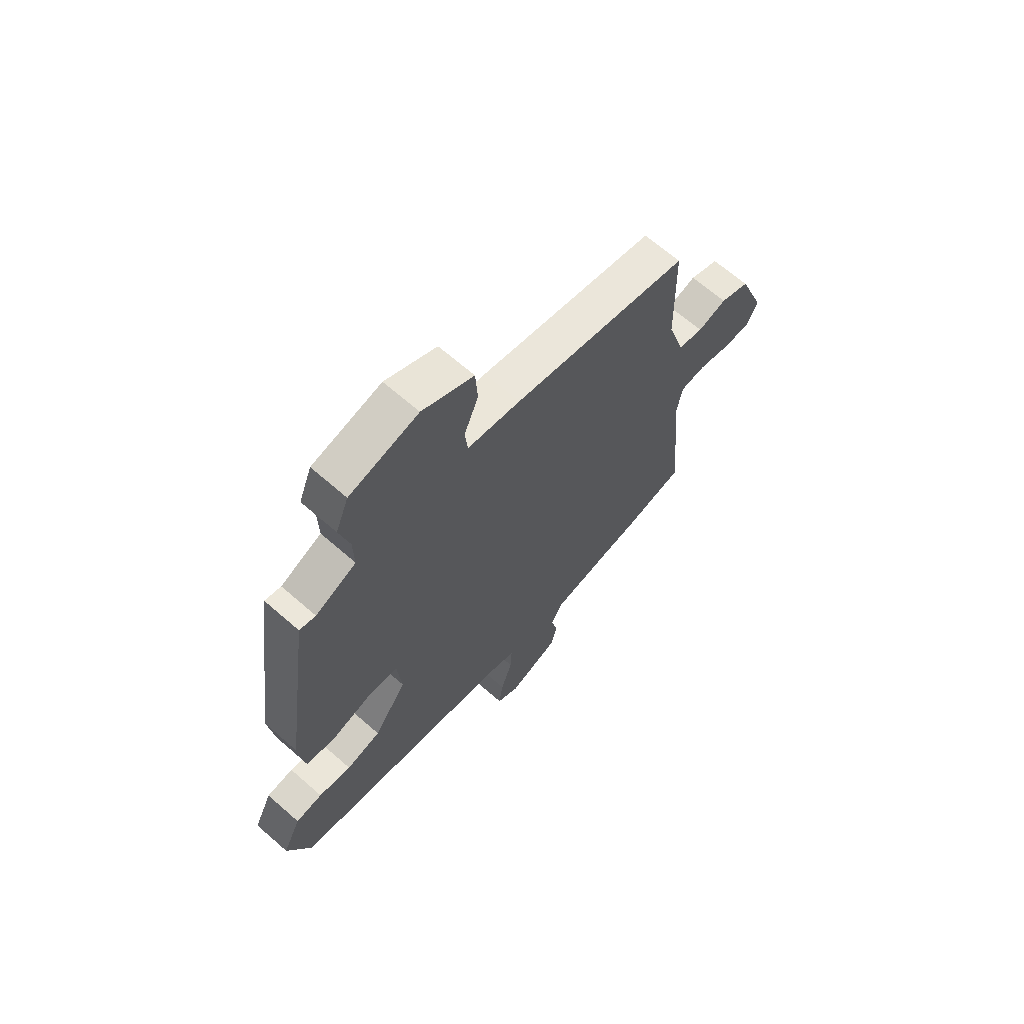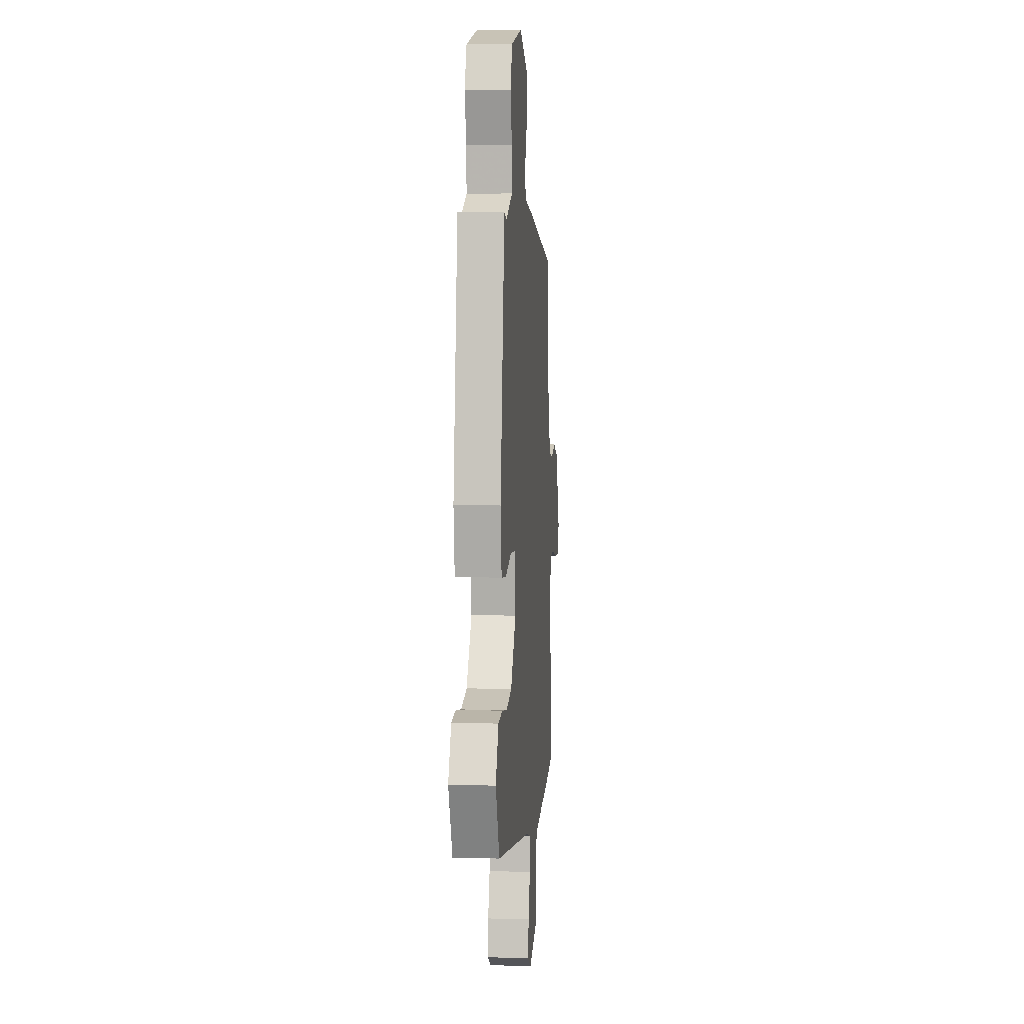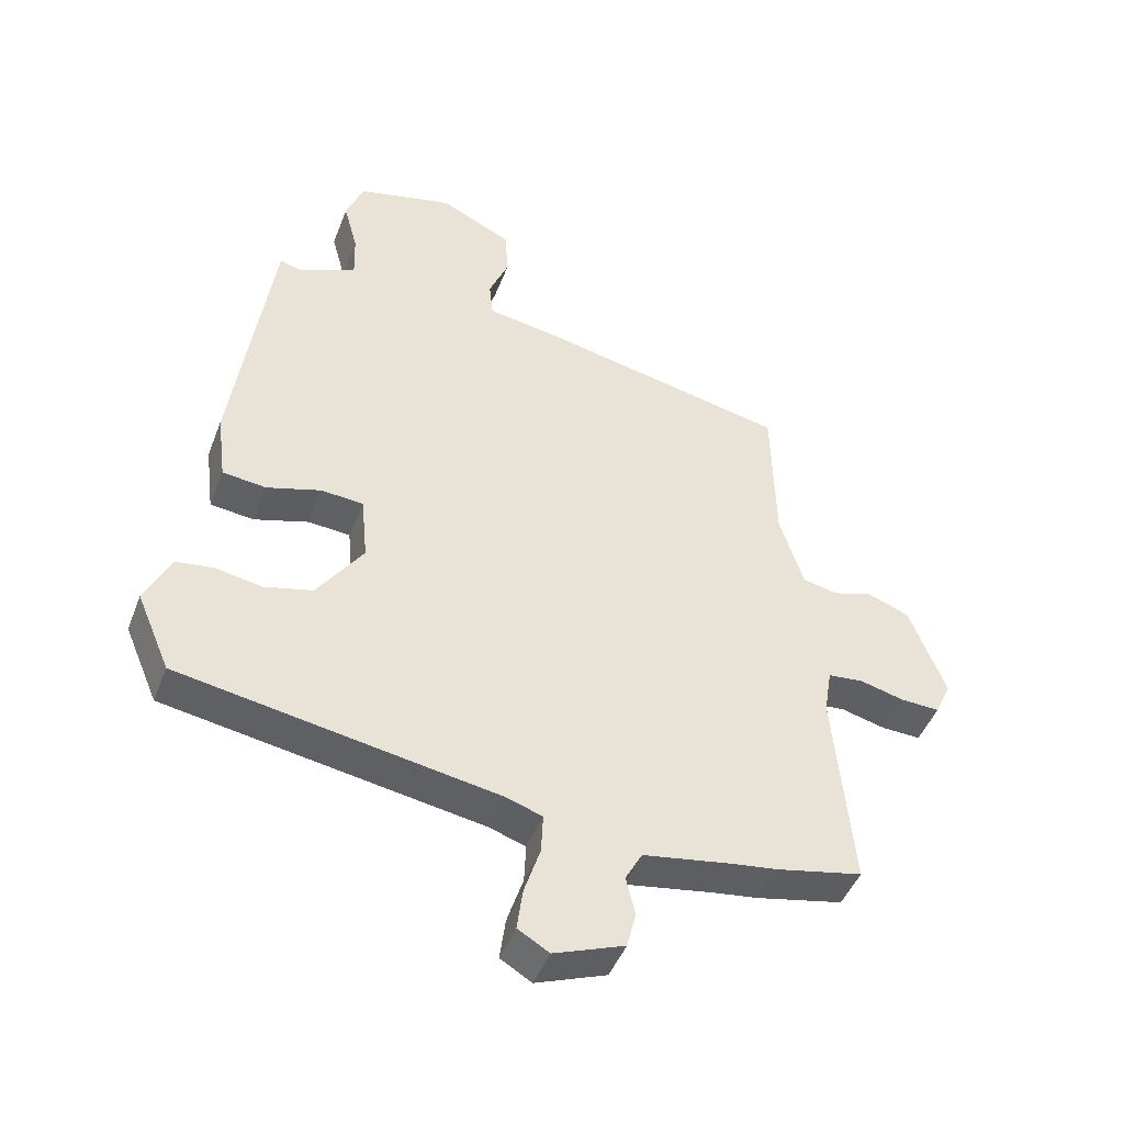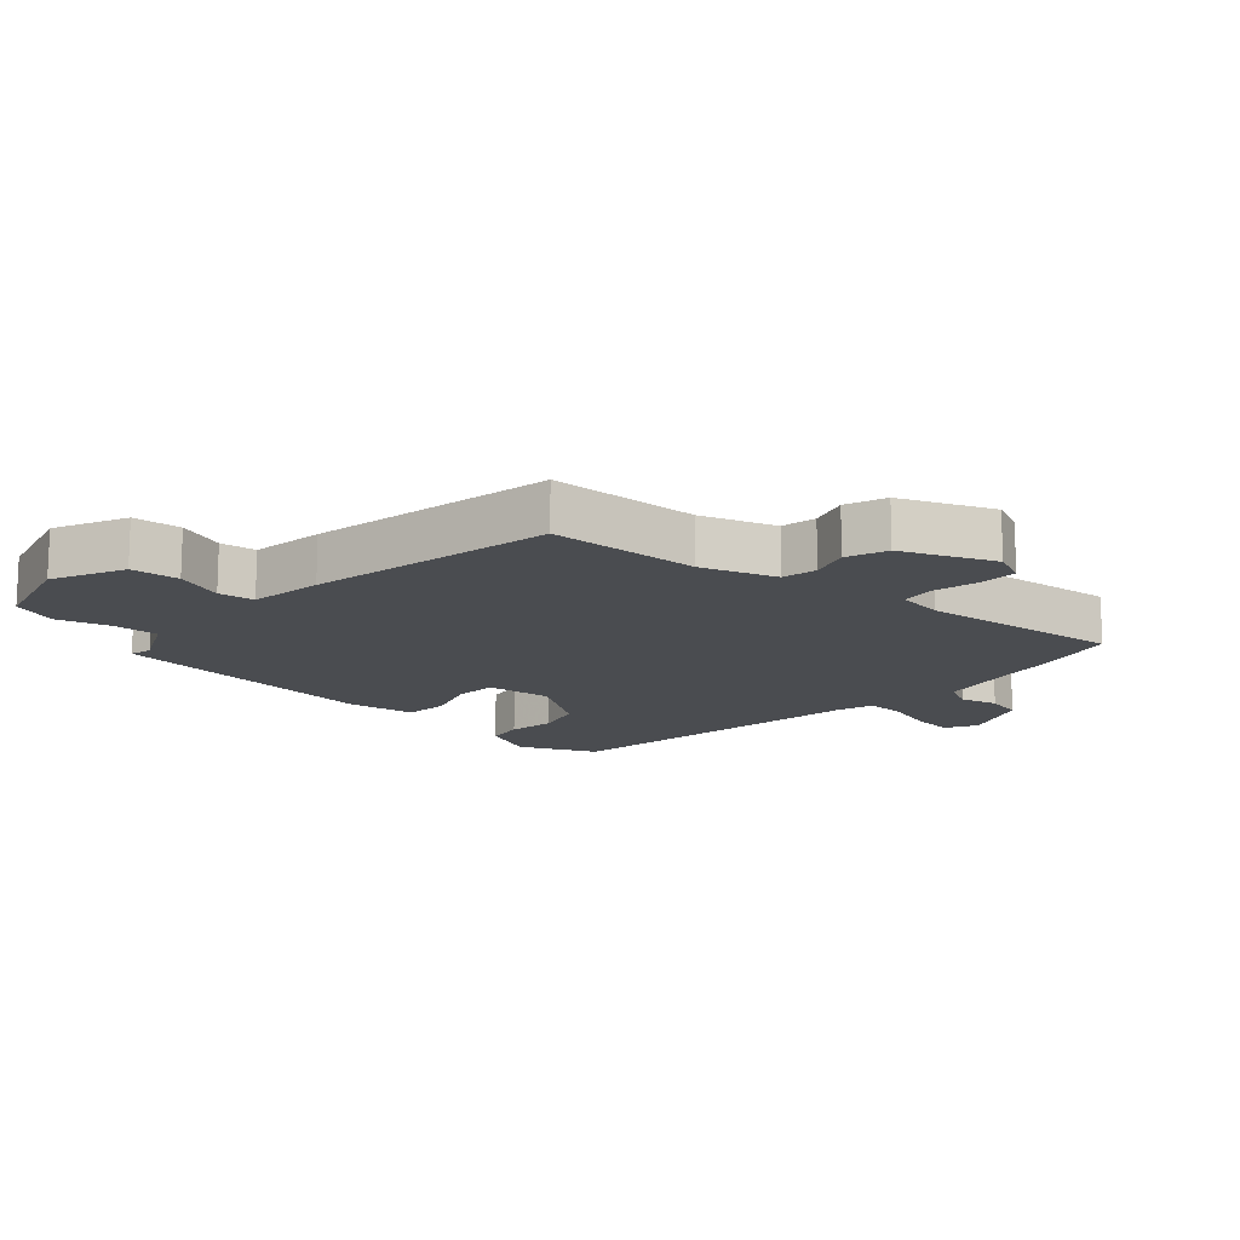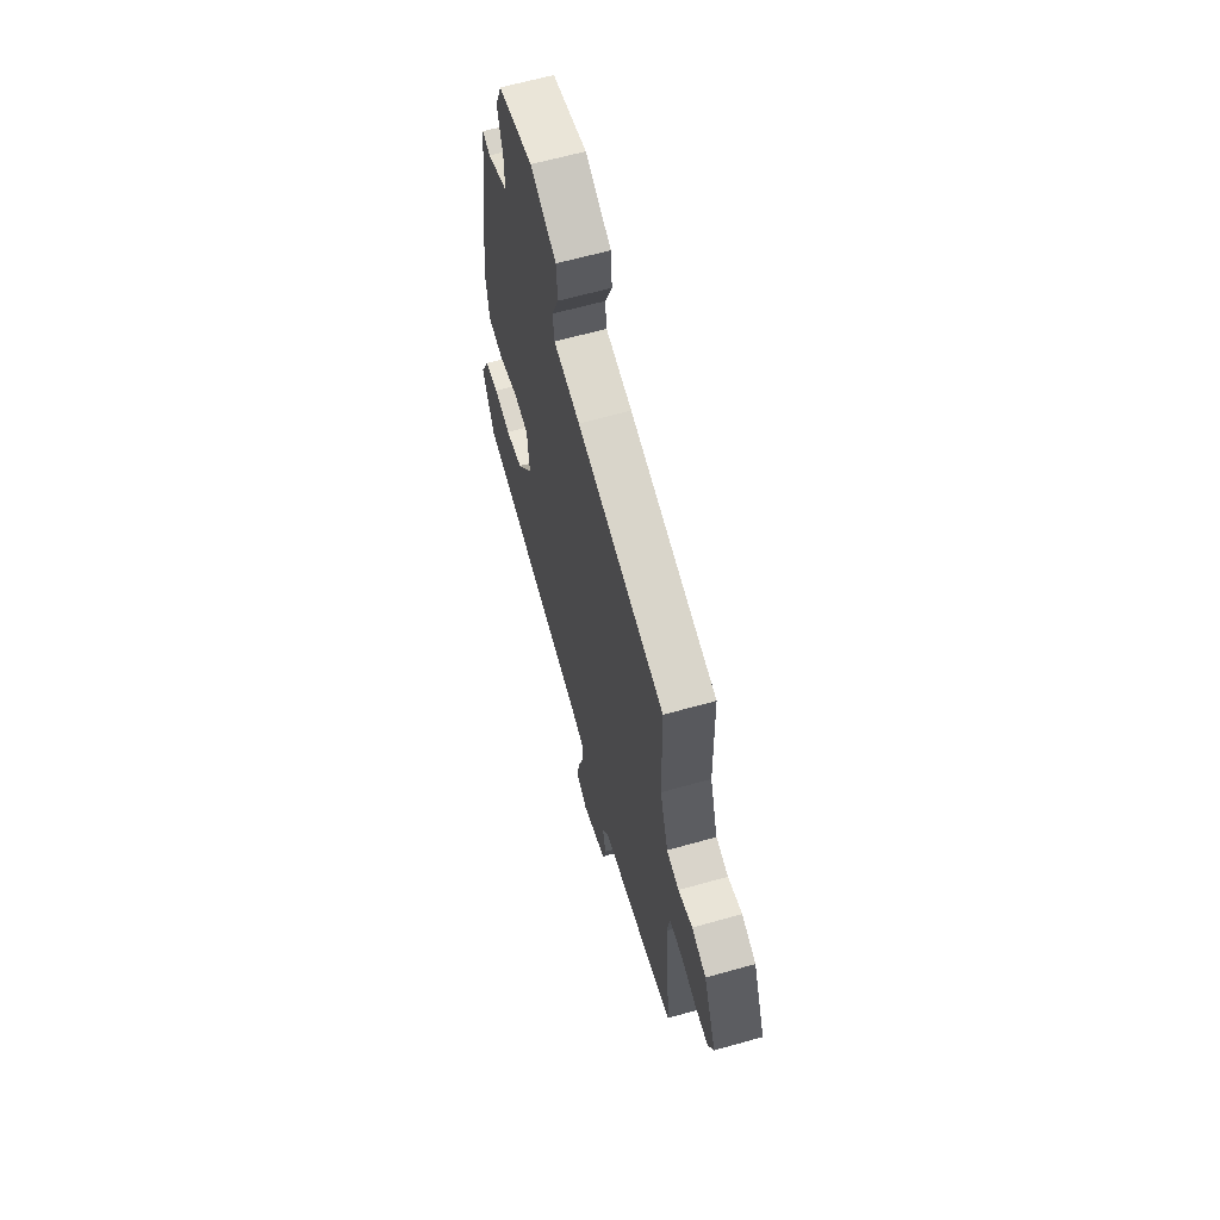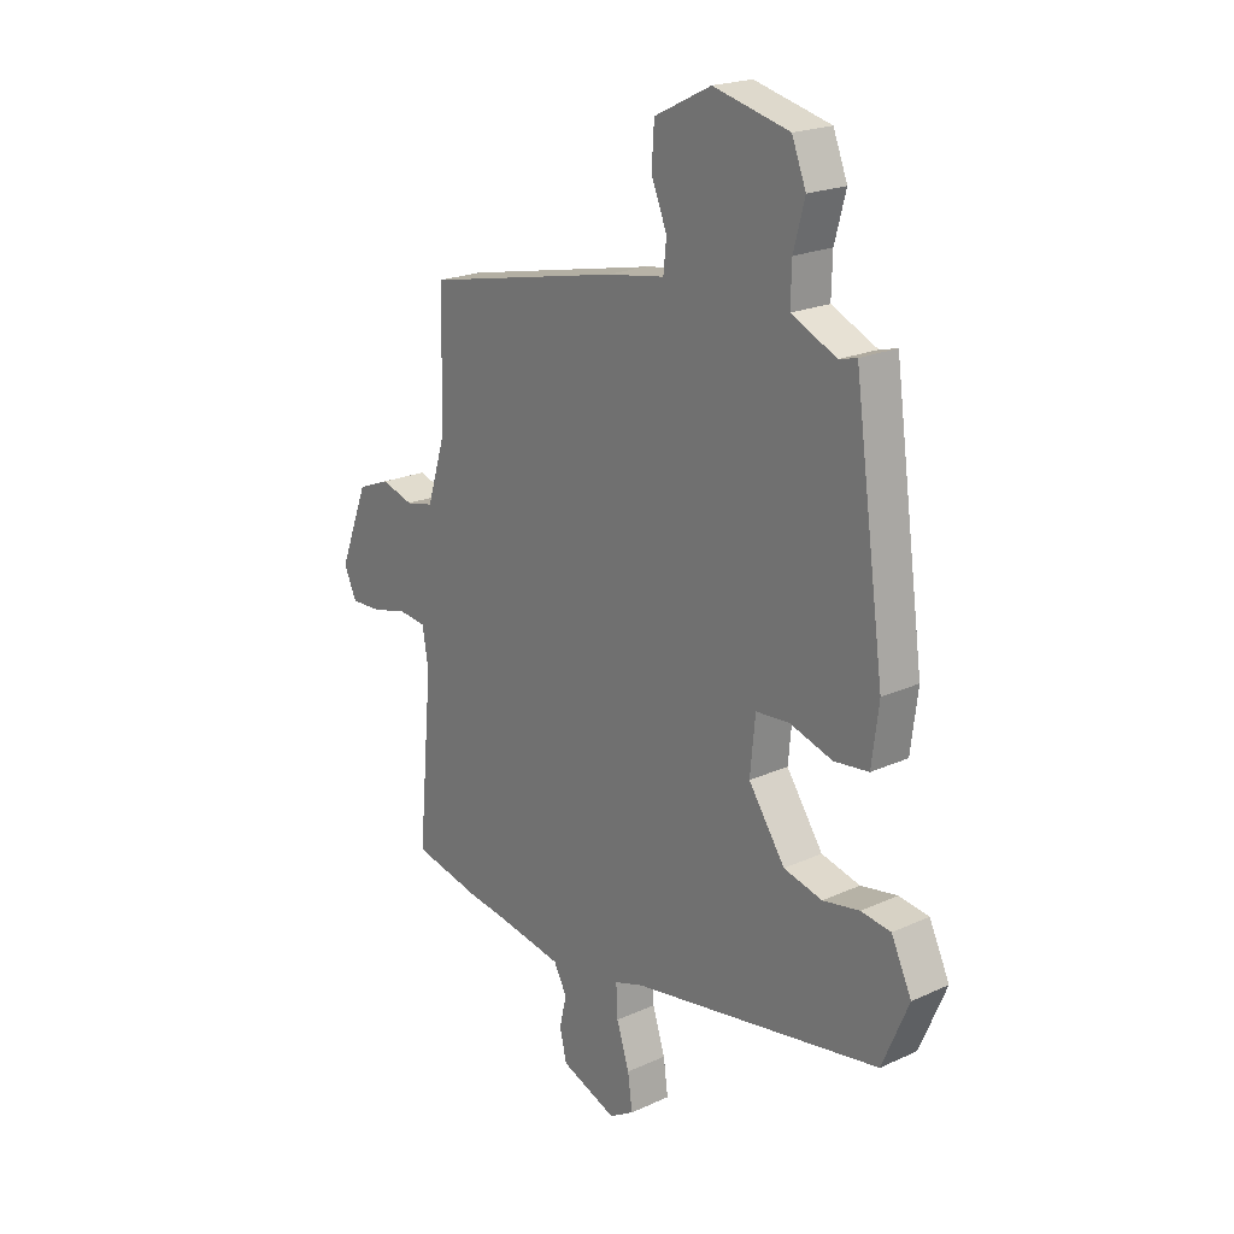
<metadata>
{"format":"obj","ext":"obj","renderer":"f3d","projection":"perspective","resolution":1024,"background":"white","views":[{"elev":66.4,"azim":-48.7,"up":"+Z"},{"elev":5.9,"azim":-84.8,"up":"+Z"},{"elev":-45.9,"azim":-20.4,"up":"+Z"},{"elev":-14.7,"azim":49.2,"up":"+Y"},{"elev":63.5,"azim":74.1,"up":"+Z"},{"elev":20.9,"azim":-129.3,"up":"+Z"}]}
</metadata>
<code>
v 0.566 0.07 -0.486
v 0.43 0.07 -0.515
v 0.357 0.07 -0.525
v 0.222 0.07 -0.548
v 0.196 0.07 -0.596
v 0.21 0.07 -0.656
v 0.196 0.07 -0.713
v 0.086 0.07 -0.755
v 0.037 0.07 -0.726
v 0.046 0.07 -0.66
v 0.071 0.07 -0.583
v 0.074 0.07 -0.521
v 0.016 0.07 -0.502
v -0.478 0.07 -0.418
v -0.53 0.07 -0.296
v -0.49 0.07 -0.212
v -0.431 0.07 -0.204
v -0.359 0.07 -0.217
v -0.283 0.07 -0.198
v -0.211 0.07 -0.093
v -0.221 0.07 0.011
v -0.287 0.07 0.016
v -0.372 0.07 -0.01
v -0.44 0.07 -0.002
v -0.454 0.07 0.107
v -0.394 0.07 0.537
v -0.359 0.07 0.528
v -0.27 0.07 0.569
v -0.272 0.07 0.642
v -0.294 0.07 0.724
v -0.266 0.07 0.795
v -0.116 0.07 0.832
v -0.004 0.07 0.777
v 0.001 0.07 0.701
v -0.03 0.07 0.625
v -0.024 0.07 0.568
v 0.092 0.07 0.549
v 0.479 0.07 0.467
v 0.484 0.07 0.228
v 0.521 0.07 0.11
v 0.576 0.07 0.098
v 0.639 0.07 0.117
v 0.703 0.07 0.092
v 0.76 0.07 -0.054
v 0.735 0.07 -0.108
v 0.674 0.07 -0.106
v 0.604 0.07 -0.088
v 0.549 0.07 -0.094
v 0.537 0.07 -0.167
v 0.566 0 -0.486
v 0.43 0 -0.515
v 0.357 0 -0.525
v 0.222 0 -0.548
v 0.196 0 -0.596
v 0.21 0 -0.656
v 0.196 0 -0.713
v 0.086 0 -0.755
v 0.037 0 -0.726
v 0.046 0 -0.66
v 0.071 0 -0.583
v 0.074 0 -0.521
v 0.016 0 -0.502
v -0.478 0 -0.418
v -0.53 0 -0.296
v -0.49 0 -0.212
v -0.431 0 -0.204
v -0.359 0 -0.217
v -0.283 0 -0.198
v -0.211 0 -0.093
v -0.221 0 0.011
v -0.287 0 0.016
v -0.372 0 -0.01
v -0.44 0 -0.002
v -0.454 0 0.107
v -0.394 0 0.537
v -0.359 0 0.528
v -0.27 0 0.569
v -0.272 0 0.642
v -0.294 0 0.724
v -0.266 0 0.795
v -0.116 0 0.832
v -0.004 0 0.777
v 0.001 0 0.701
v -0.03 0 0.625
v -0.024 0 0.568
v 0.092 0 0.549
v 0.479 0 0.467
v 0.484 0 0.228
v 0.521 0 0.11
v 0.576 0 0.098
v 0.639 0 0.117
v 0.703 0 0.092
v 0.76 0 -0.054
v 0.735 0 -0.108
v 0.674 0 -0.106
v 0.604 0 -0.088
v 0.549 0 -0.094
v 0.537 0 -0.167
f 45 46 47
f 44 45 47
f 43 44 47
f 42 43 47
f 41 42 47
f 40 41 47 48
f 39 40 48 49
f 36 37 38 39
f 33 34 35
f 32 33 35
f 31 32 35
f 30 31 35
f 29 30 35
f 28 29 35 36
f 1 2 3
f 49 1 3
f 39 49 3
f 36 39 3
f 28 36 3
f 27 28 3
f 25 26 27
f 24 25 27
f 23 24 27
f 22 23 27
f 16 17 18
f 15 16 18
f 14 15 18
f 13 14 18
f 12 13 18 19
f 9 10 11
f 8 9 11
f 7 8 11
f 6 7 11
f 5 6 11
f 4 5 11 12
f 12 19 20
f 4 12 20
f 3 4 20
f 21 22 27
f 3 20 21
f 3 21 27
f 96 95 94
f 96 94 93
f 96 93 92
f 96 92 91
f 96 91 90
f 97 96 90 89
f 98 97 89 88
f 88 87 86 85
f 84 83 82
f 84 82 81
f 84 81 80
f 84 80 79
f 84 79 78
f 85 84 78 77
f 52 51 50
f 52 50 98
f 52 98 88
f 52 88 85
f 52 85 77
f 52 77 76
f 76 75 74
f 76 74 73
f 76 73 72
f 76 72 71
f 67 66 65
f 67 65 64
f 67 64 63
f 67 63 62
f 68 67 62 61
f 60 59 58
f 60 58 57
f 60 57 56
f 60 56 55
f 60 55 54
f 61 60 54 53
f 69 68 61
f 69 61 53
f 69 53 52
f 76 71 70
f 70 69 52
f 76 70 52
f 1 50 51 2
f 2 51 52 3
f 3 52 53 4
f 4 53 54 5
f 5 54 55 6
f 6 55 56 7
f 7 56 57 8
f 8 57 58 9
f 9 58 59 10
f 10 59 60 11
f 11 60 61 12
f 12 61 62 13
f 13 62 63 14
f 14 63 64 15
f 15 64 65 16
f 16 65 66 17
f 17 66 67 18
f 18 67 68 19
f 19 68 69 20
f 20 69 70 21
f 21 70 71 22
f 22 71 72 23
f 23 72 73 24
f 24 73 74 25
f 25 74 75 26
f 26 75 76 27
f 27 76 77 28
f 28 77 78 29
f 29 78 79 30
f 30 79 80 31
f 31 80 81 32
f 32 81 82 33
f 33 82 83 34
f 34 83 84 35
f 35 84 85 36
f 36 85 86 37
f 37 86 87 38
f 38 87 88 39
f 39 88 89 40
f 40 89 90 41
f 41 90 91 42
f 42 91 92 43
f 43 92 93 44
f 44 93 94 45
f 45 94 95 46
f 46 95 96 47
f 47 96 97 48
f 48 97 98 49
f 49 98 50 1

</code>
